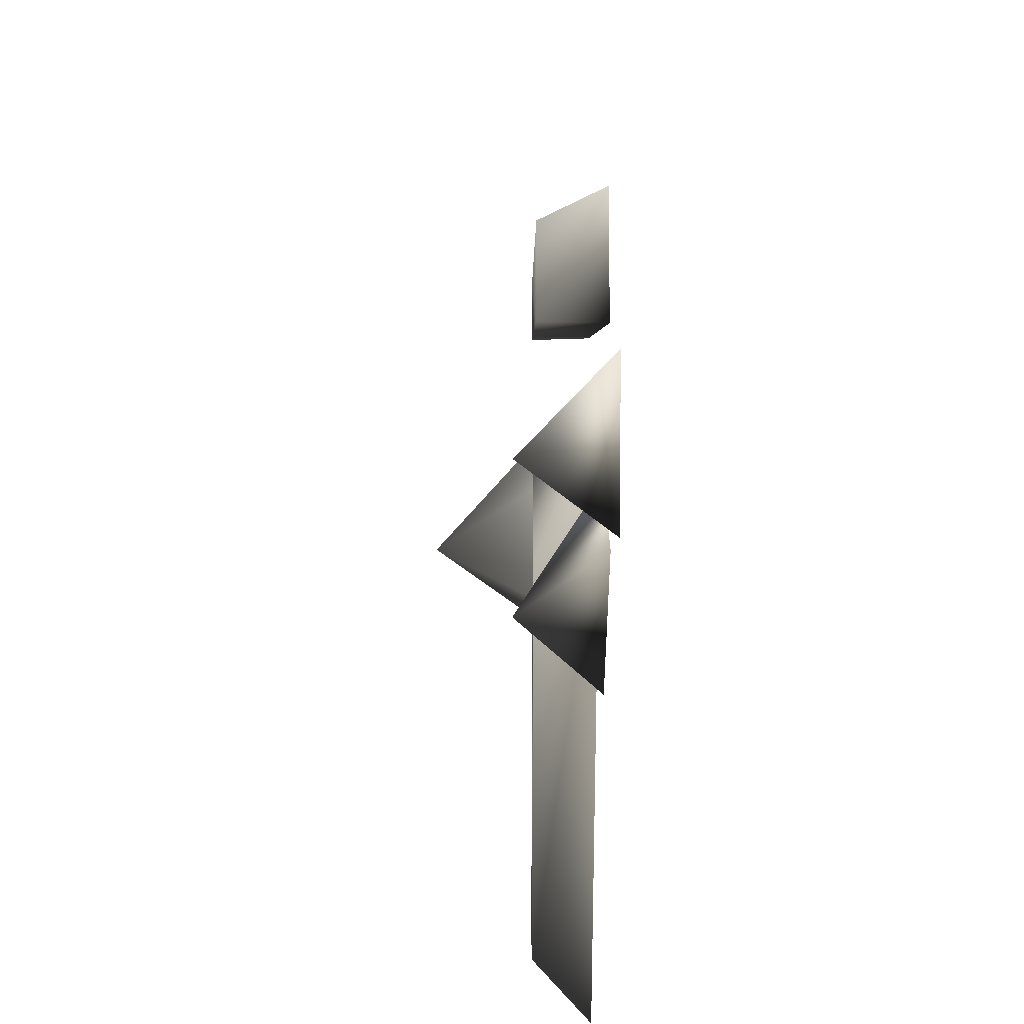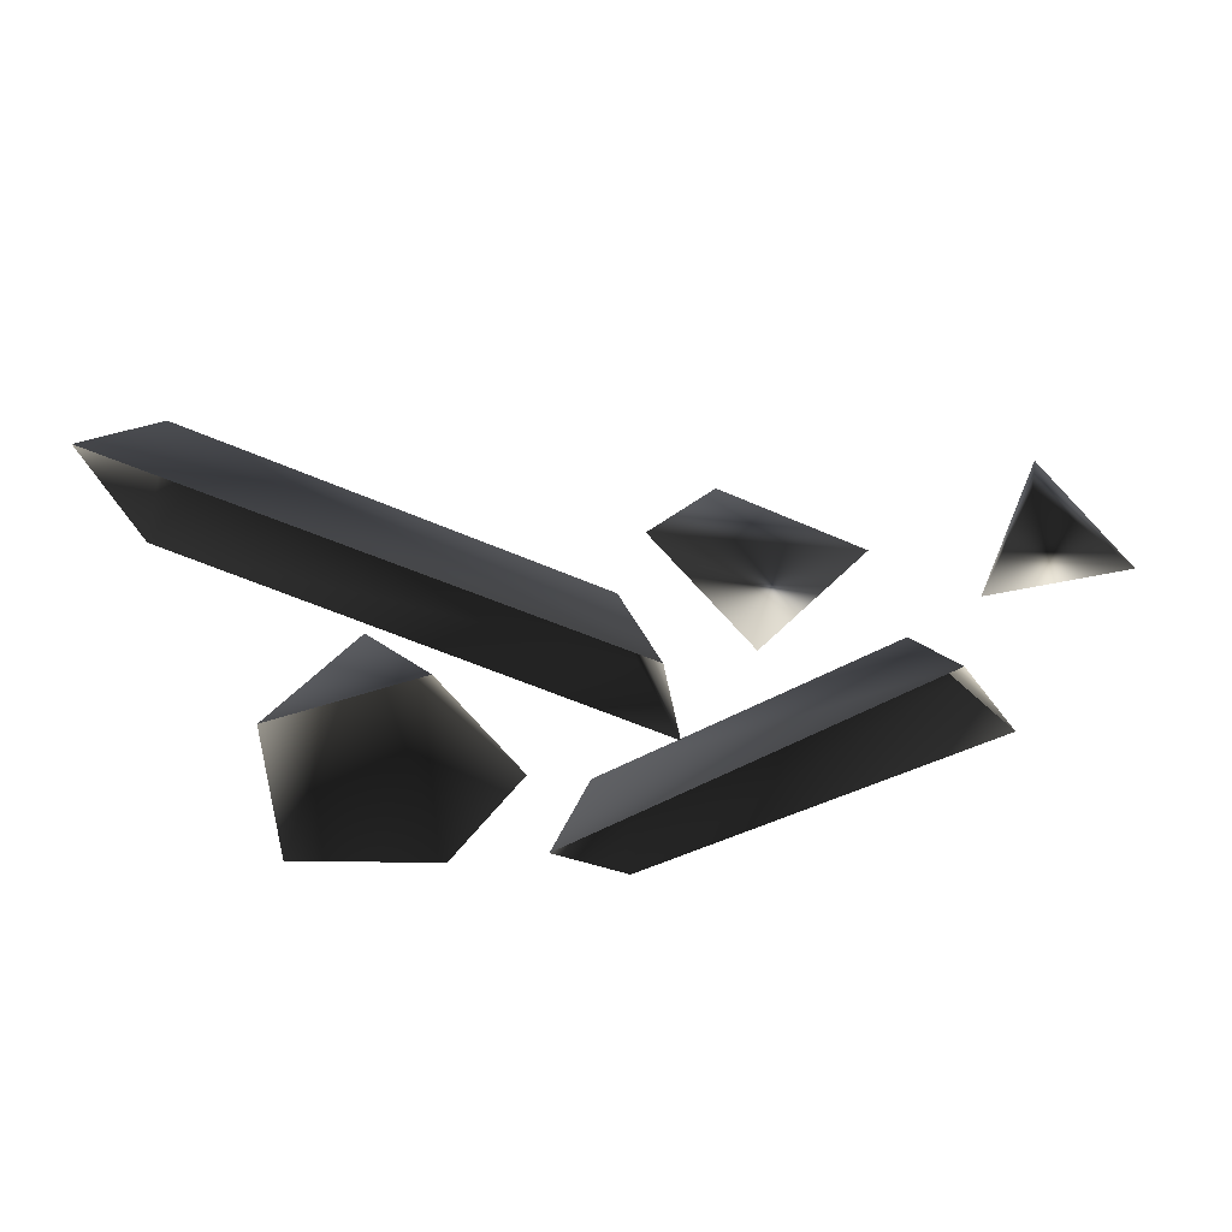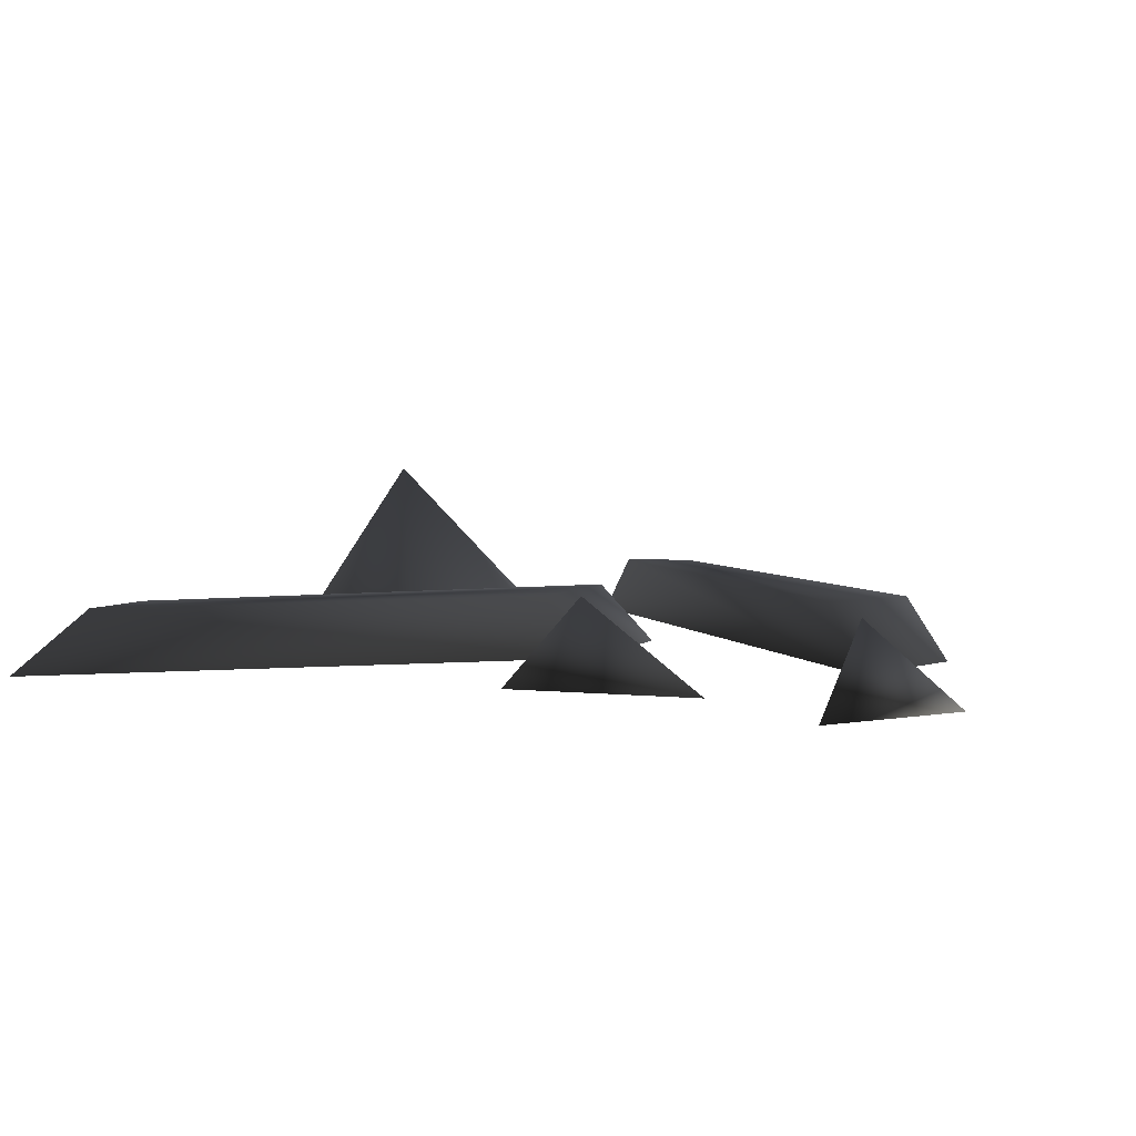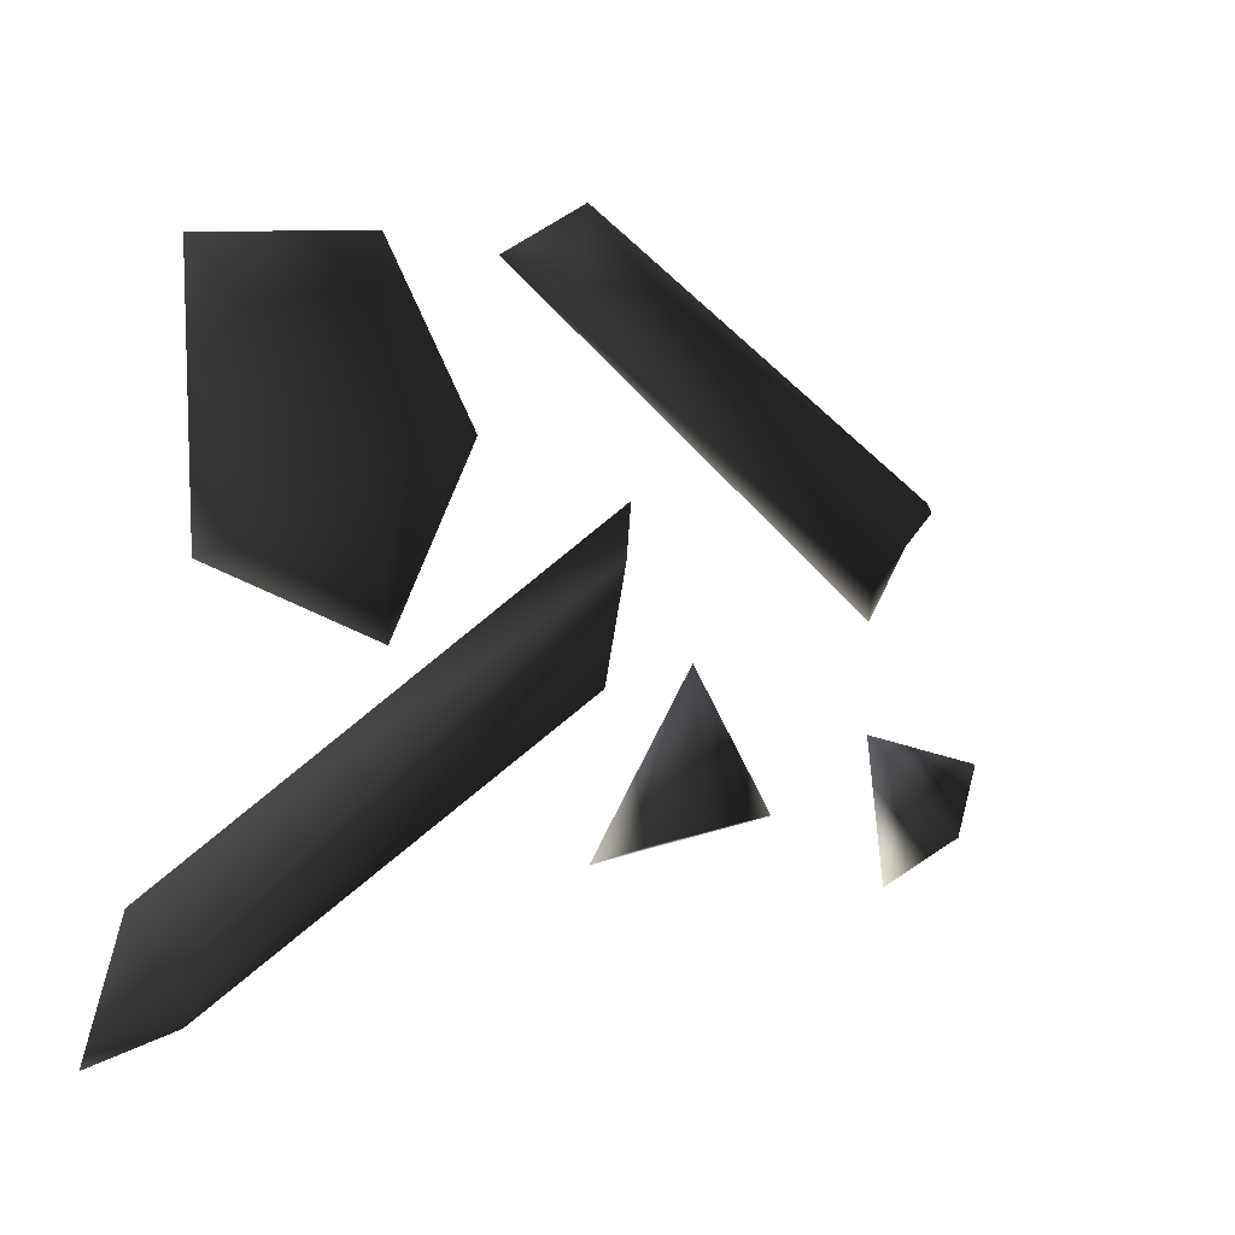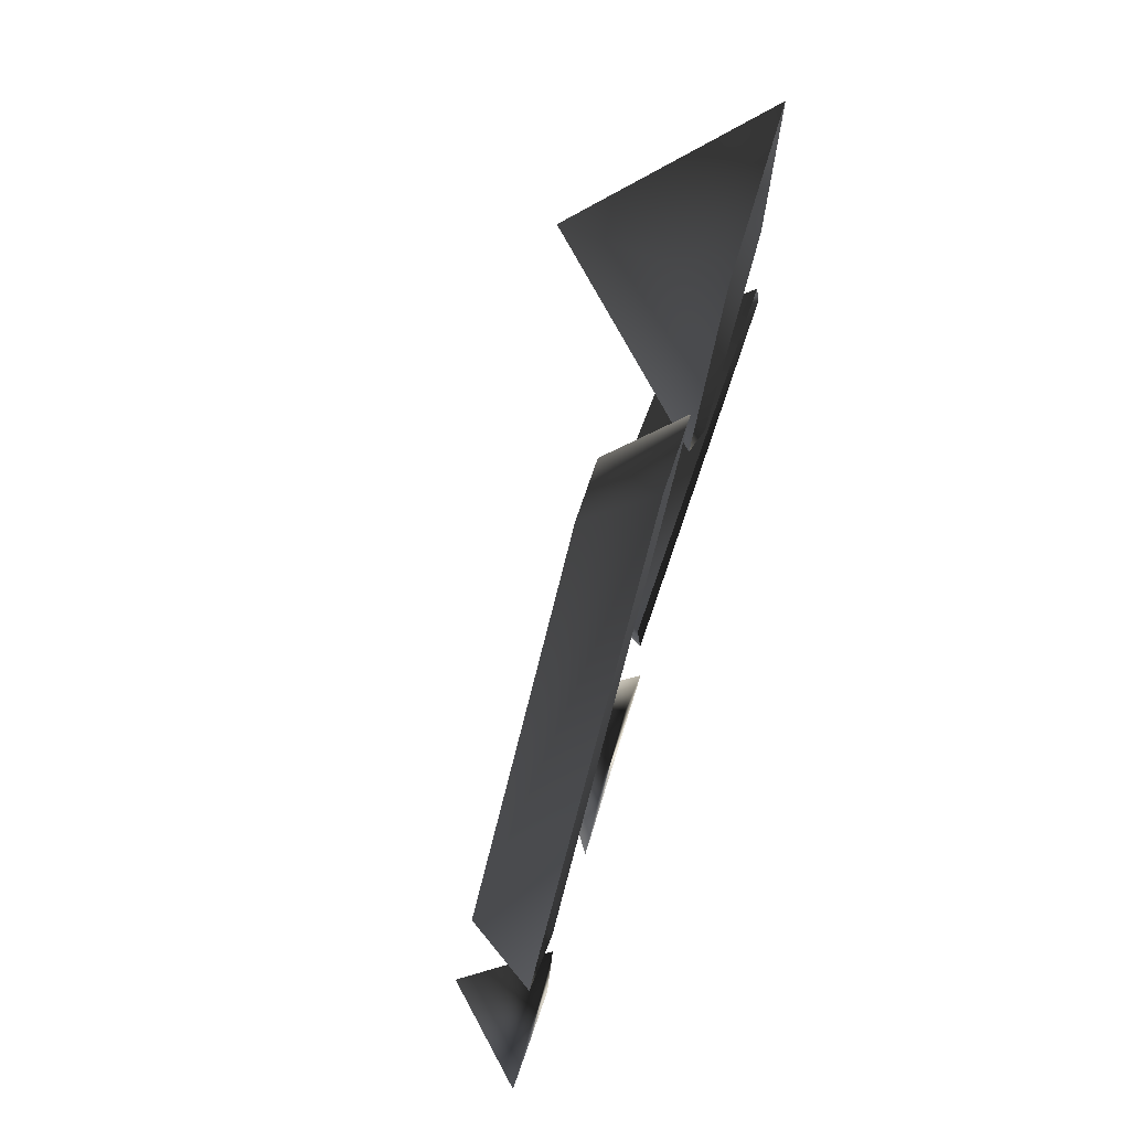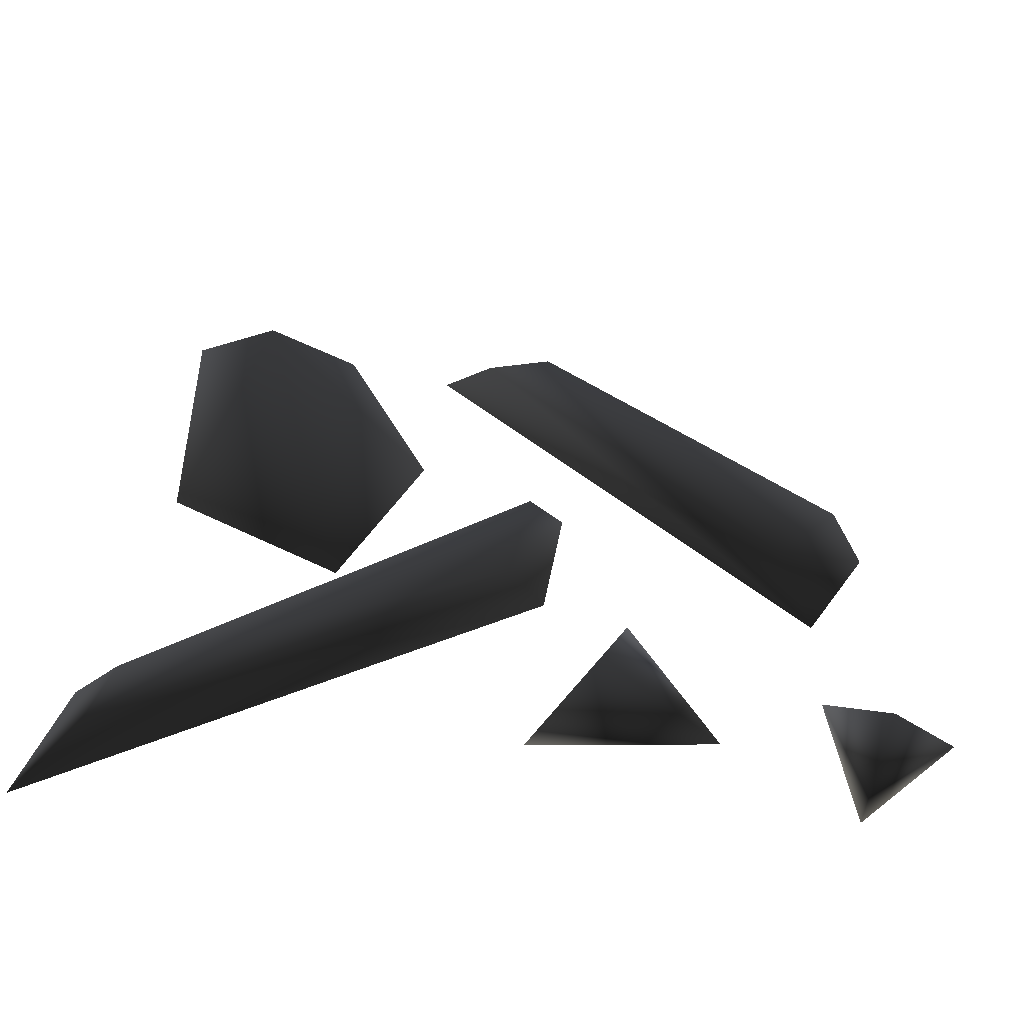
<metadata>
{"format":"obj","ext":"obj","renderer":"f3d","projection":"perspective","resolution":1024,"background":"white","views":[{"elev":-38.6,"azim":-90.1,"up":"+Z"},{"elev":-36.6,"azim":179.0,"up":"+Y"},{"elev":7.2,"azim":-159.4,"up":"+Y"},{"elev":9.3,"azim":149.5,"up":"+Z"},{"elev":73.4,"azim":-73.1,"up":"+Z"},{"elev":-47.8,"azim":173.2,"up":"+Z"}]}
</metadata>
<code>
o 1665
v -4 3 44
v -6 0 44
v 11 0 57
v 10 3 54
v -1 3 41
v -3 0 39
v 13 3 53
v 15 0 55
v 11 3 43
v 9 0 45
v 31 0 31
v 29 3 30
v 12 3 38
v 10 0 39
v 30 3 27
v 33 0 25
v 28 0 44
v 20 0 40
v 24 8 48
v 28 0 56
v 20 0 56
v 16 0 48
v 11 0 30
v 2 0 31
v 8 4 32
v 6 0 38
v -4 0 27
v -9 0 32
v -5 4 30
v -3 0 34
f 1 2 3
f 1 3 4
f 1 4 5
f 1 5 2
f 2 5 6
f 6 5 7
f 6 7 8
f 8 7 3
f 3 7 4
f 4 7 5
f 9 10 11
f 9 11 12
f 9 12 13
f 9 13 10
f 10 13 14
f 14 13 15
f 14 15 16
f 16 15 11
f 11 15 12
f 12 15 13
f 17 18 19
f 17 19 20
f 20 19 21
f 21 19 22
f 22 19 18
f 23 24 25
f 23 25 26
f 23 26 24
f 24 26 25
f 27 28 29
f 27 29 30
f 27 30 28
f 28 30 29

</code>
